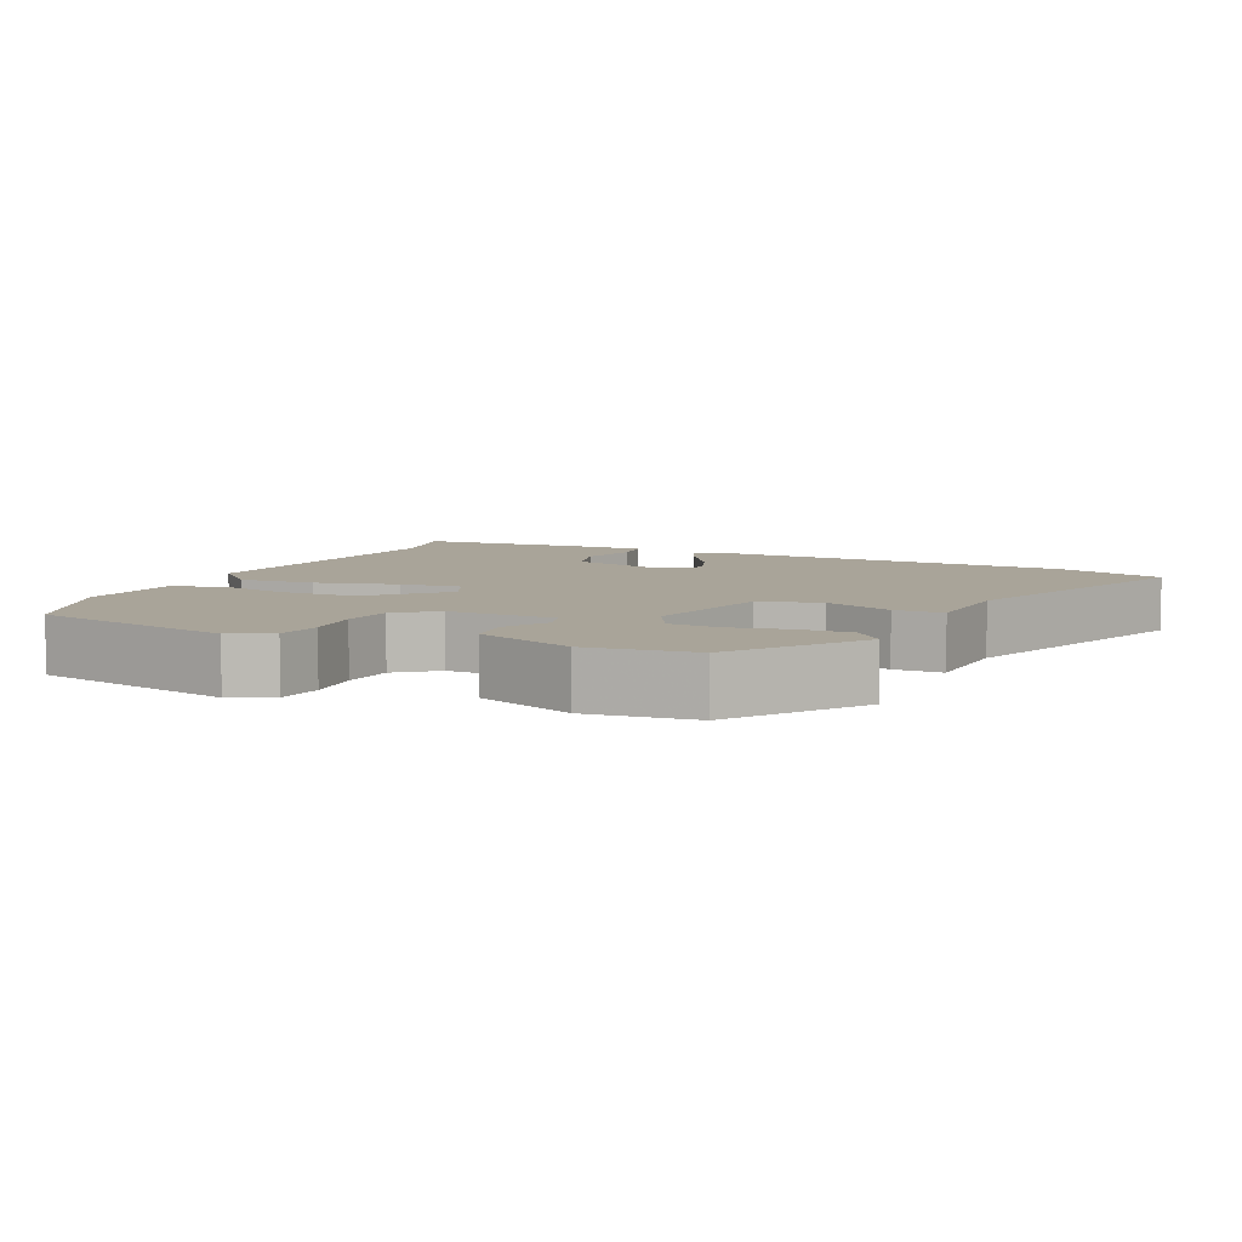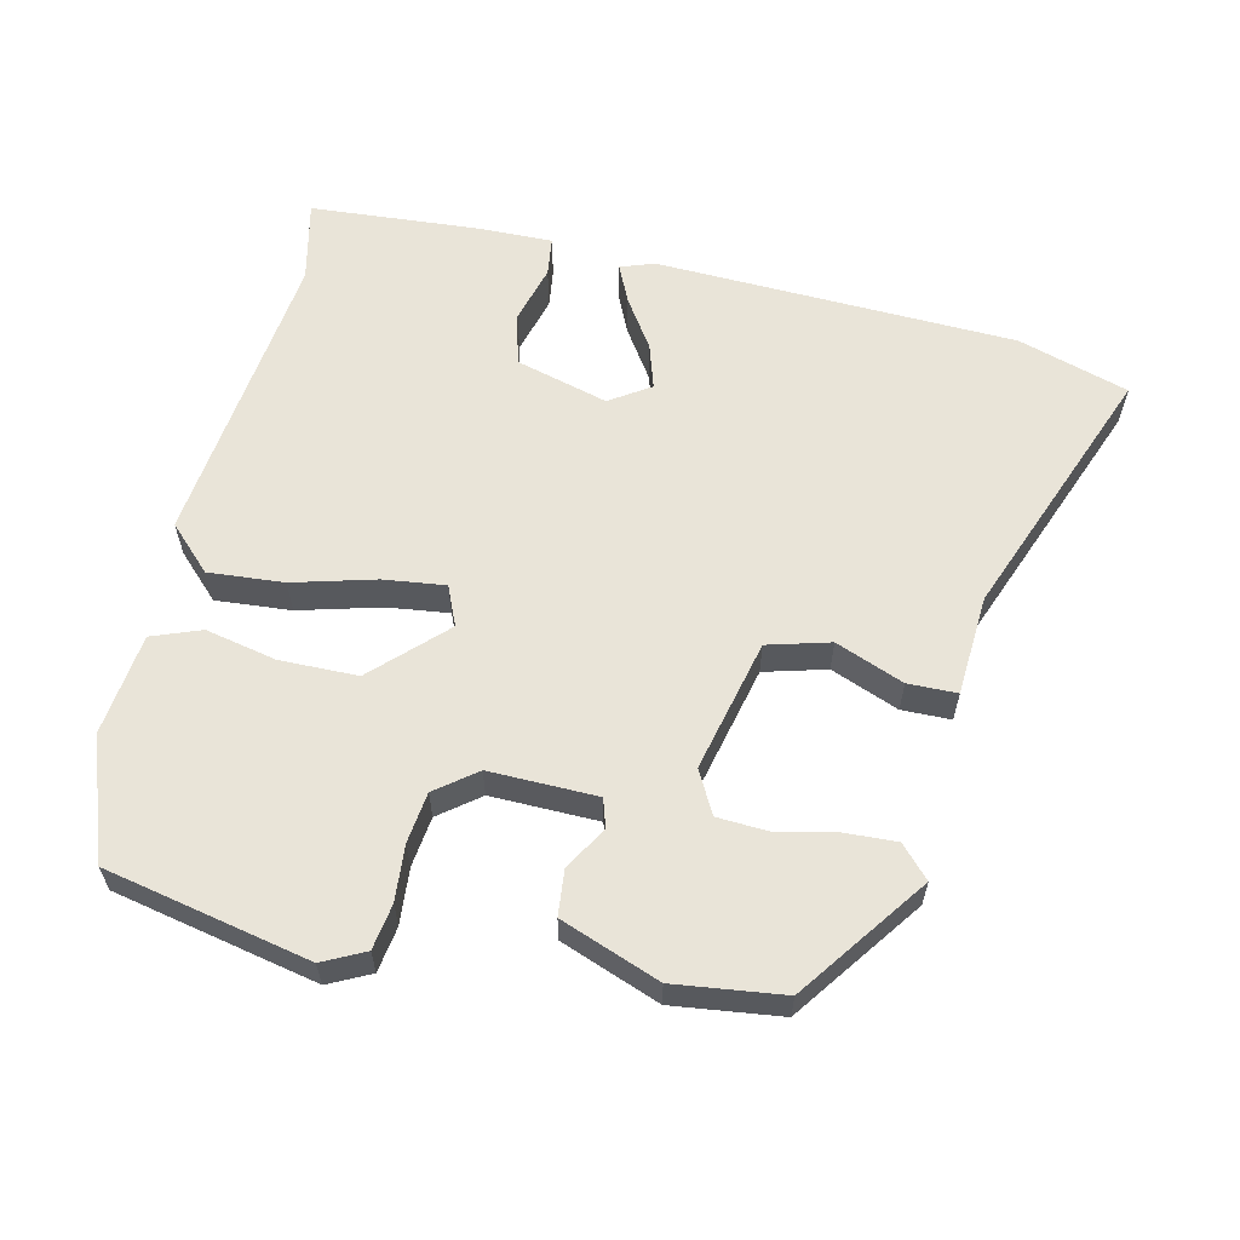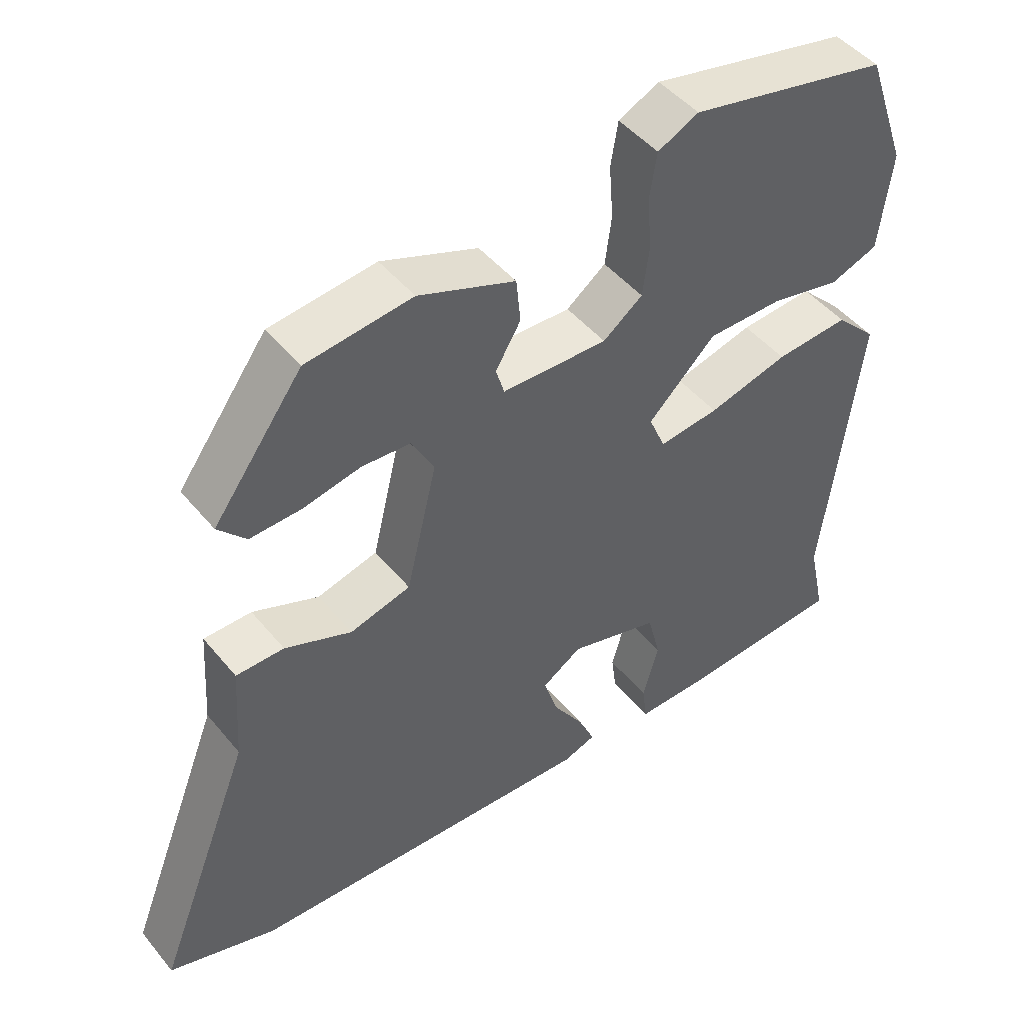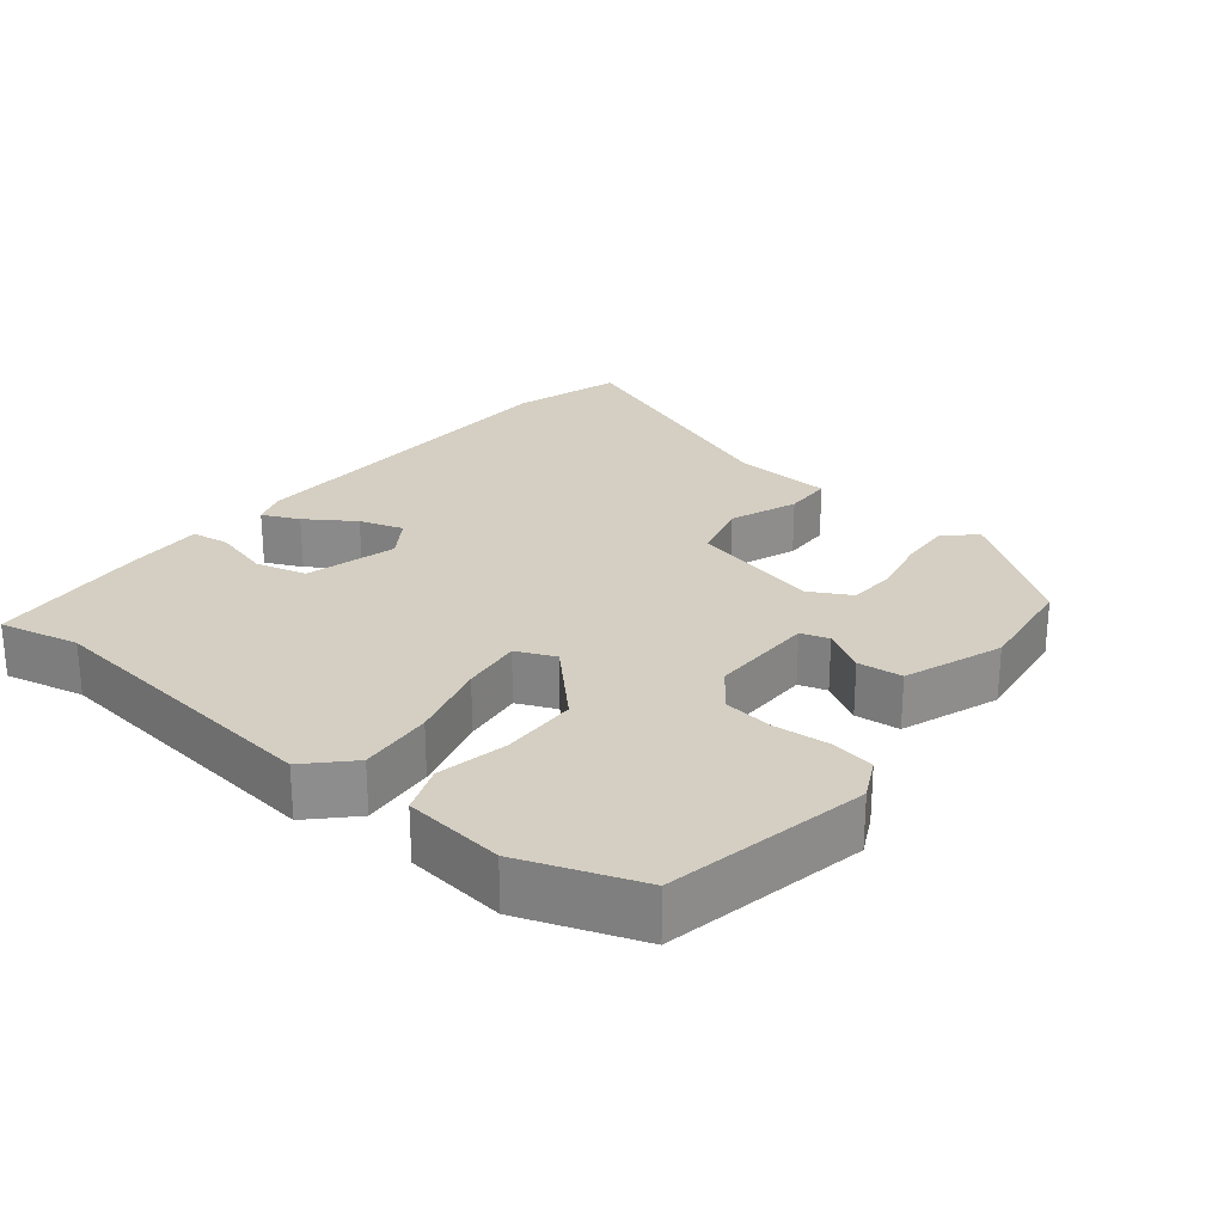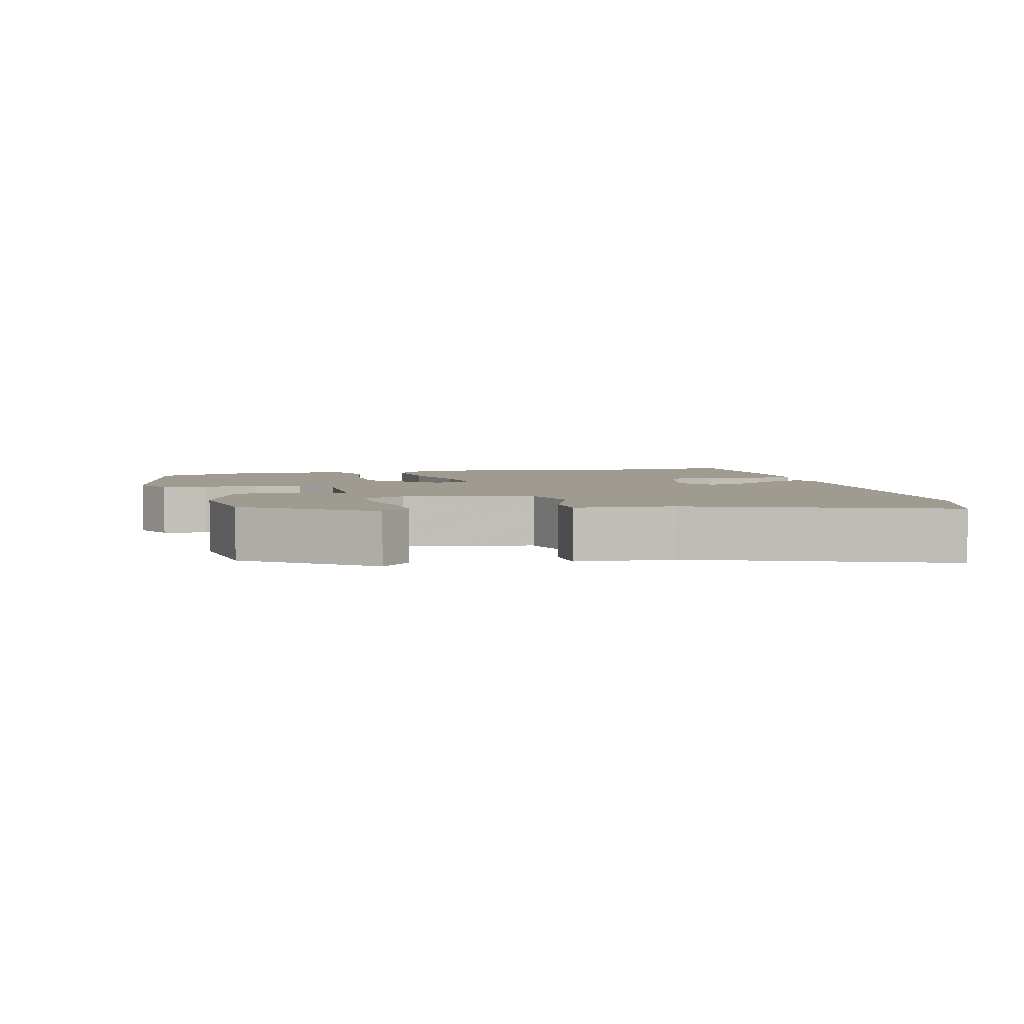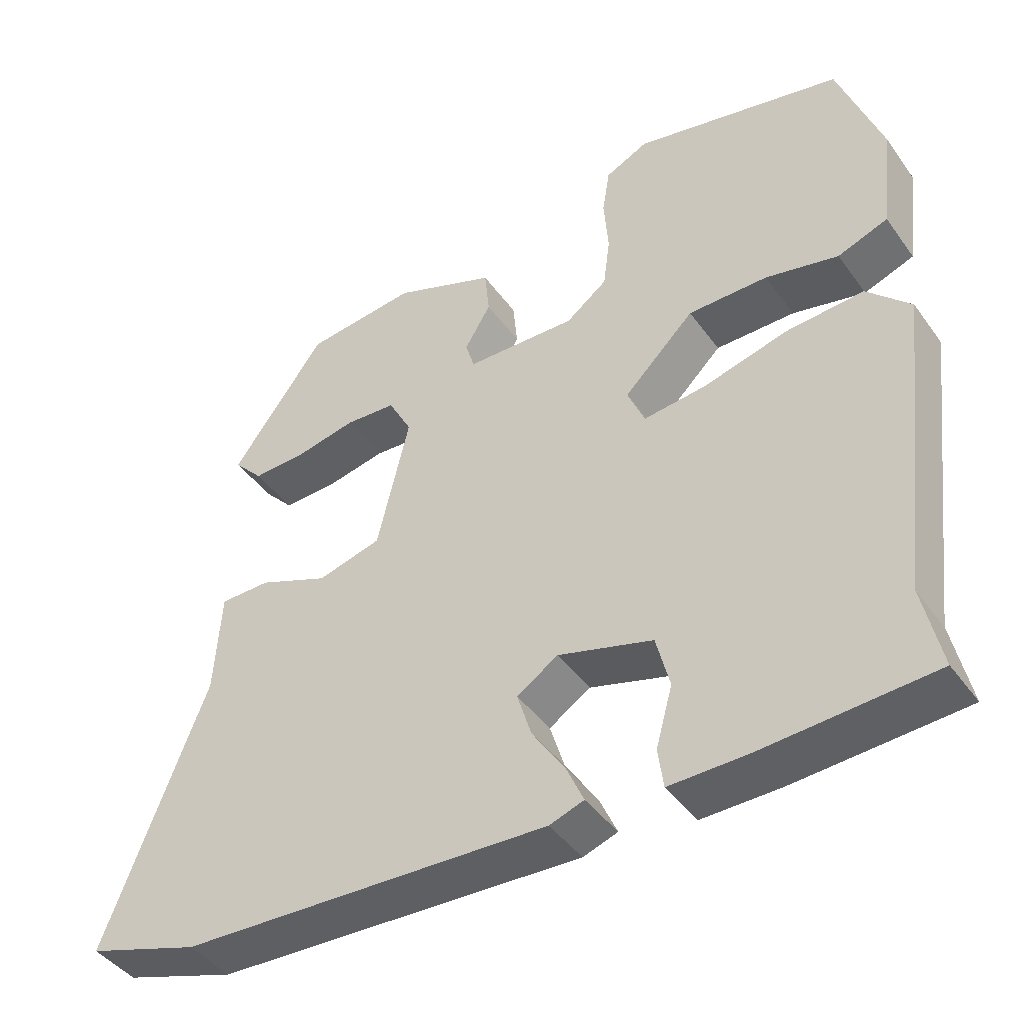
<metadata>
{"format":"obj","ext":"obj","renderer":"f3d","projection":"perspective","resolution":1024,"background":"white","views":[{"elev":7.2,"azim":24.4,"up":"+Y"},{"elev":60.7,"azim":12.7,"up":"+Y"},{"elev":46.9,"azim":142.9,"up":"+Z"},{"elev":25.8,"azim":-51.5,"up":"+Y"},{"elev":4.0,"azim":75.6,"up":"+Y"},{"elev":-43.0,"azim":-147.1,"up":"+Z"}]}
</metadata>
<code>
v 0.344 0.07 0.443
v 0.469 0.07 0.272
v 0.43 0.07 0.23
v 0.359 0.07 0.233
v 0.278 0.07 0.25
v 0.21 0.07 0.246
v 0.179 0.07 0.188
v 0.222 0.07 0.008
v 0.307 0.07 -0.015
v 0.4 0.07 0.022
v 0.467 0.07 0.021
v 0.476 0.07 -0.116
v 0.612 0.07 -0.465
v 0.462 0.07 -0.512
v -0.029 0.07 -0.531
v -0.075 0.07 -0.515
v -0.052 0.07 -0.464
v -0.008 0.07 -0.397
v 0.011 0.07 -0.336
v -0.044 0.07 -0.3
v -0.17 0.07 -0.335
v -0.188 0.07 -0.406
v -0.166 0.07 -0.485
v -0.173 0.07 -0.538
v -0.278 0.07 -0.536
v -0.504 0.07 -0.52
v -0.48 0.07 -0.409
v -0.53 0.07 0.001
v -0.472 0.07 0.059
v -0.369 0.07 0.051
v -0.257 0.07 0.021
v -0.173 0.07 0.011
v -0.15 0.07 0.065
v -0.244 0.07 0.157
v -0.35 0.07 0.158
v -0.447 0.07 0.137
v -0.514 0.07 0.162
v -0.531 0.07 0.301
v -0.473 0.07 0.465
v -0.194 0.07 0.524
v -0.137 0.07 0.496
v -0.127 0.07 0.434
v -0.133 0.07 0.358
v -0.124 0.07 0.289
v -0.069 0.07 0.247
v 0.078 0.07 0.25
v 0.09 0.07 0.289
v 0.055 0.07 0.348
v 0.061 0.07 0.41
v 0.196 0.07 0.461
v 0.344 0 0.443
v 0.469 0 0.272
v 0.43 0 0.23
v 0.359 0 0.233
v 0.278 0 0.25
v 0.21 0 0.246
v 0.179 0 0.188
v 0.222 0 0.008
v 0.307 0 -0.015
v 0.4 0 0.022
v 0.467 0 0.021
v 0.476 0 -0.116
v 0.612 0 -0.465
v 0.462 0 -0.512
v -0.029 0 -0.531
v -0.075 0 -0.515
v -0.052 0 -0.464
v -0.008 0 -0.397
v 0.011 0 -0.336
v -0.044 0 -0.3
v -0.17 0 -0.335
v -0.188 0 -0.406
v -0.166 0 -0.485
v -0.173 0 -0.538
v -0.278 0 -0.536
v -0.504 0 -0.52
v -0.48 0 -0.409
v -0.53 0 0.001
v -0.472 0 0.059
v -0.369 0 0.051
v -0.257 0 0.021
v -0.173 0 0.011
v -0.15 0 0.065
v -0.244 0 0.157
v -0.35 0 0.158
v -0.447 0 0.137
v -0.514 0 0.162
v -0.531 0 0.301
v -0.473 0 0.465
v -0.194 0 0.524
v -0.137 0 0.496
v -0.127 0 0.434
v -0.133 0 0.358
v -0.124 0 0.289
v -0.069 0 0.247
v 0.078 0 0.25
v 0.09 0 0.289
v 0.055 0 0.348
v 0.061 0 0.41
v 0.196 0 0.461
f 47 48 49 50
f 46 47 50 1
f 40 41 42 43
f 40 43 44
f 39 40 44
f 38 39 44 45
f 35 36 37 38
f 34 35 38 45
f 28 29 30 31
f 27 28 31 32
f 26 27 32
f 25 26 32
f 22 23 24 25
f 21 22 25 32
f 20 21 32 33
f 15 16 17 18
f 15 18 19
f 12 13 14 15
f 12 15 19
f 9 10 11 12
f 8 9 12 19
f 7 8 19 20
f 2 3 4 5
f 46 1 2 5
f 46 5 6
f 33 34 45 46
f 7 20 33 46
f 6 7 46
f 100 99 98 97
f 51 100 97 96
f 93 92 91 90
f 94 93 90
f 94 90 89
f 95 94 89 88
f 88 87 86 85
f 95 88 85 84
f 81 80 79 78
f 82 81 78 77
f 82 77 76
f 82 76 75
f 75 74 73 72
f 82 75 72 71
f 83 82 71 70
f 68 67 66 65
f 69 68 65
f 65 64 63 62
f 69 65 62
f 62 61 60 59
f 69 62 59 58
f 70 69 58 57
f 55 54 53 52
f 55 52 51 96
f 56 55 96
f 96 95 84 83
f 96 83 70 57
f 96 57 56
f 1 51 52 2
f 2 52 53 3
f 3 53 54 4
f 4 54 55 5
f 5 55 56 6
f 6 56 57 7
f 7 57 58 8
f 8 58 59 9
f 9 59 60 10
f 10 60 61 11
f 11 61 62 12
f 12 62 63 13
f 13 63 64 14
f 14 64 65 15
f 15 65 66 16
f 16 66 67 17
f 17 67 68 18
f 18 68 69 19
f 19 69 70 20
f 20 70 71 21
f 21 71 72 22
f 22 72 73 23
f 23 73 74 24
f 24 74 75 25
f 25 75 76 26
f 26 76 77 27
f 27 77 78 28
f 28 78 79 29
f 29 79 80 30
f 30 80 81 31
f 31 81 82 32
f 32 82 83 33
f 33 83 84 34
f 34 84 85 35
f 35 85 86 36
f 36 86 87 37
f 37 87 88 38
f 38 88 89 39
f 39 89 90 40
f 40 90 91 41
f 41 91 92 42
f 42 92 93 43
f 43 93 94 44
f 44 94 95 45
f 45 95 96 46
f 46 96 97 47
f 47 97 98 48
f 48 98 99 49
f 49 99 100 50
f 50 100 51 1

</code>
